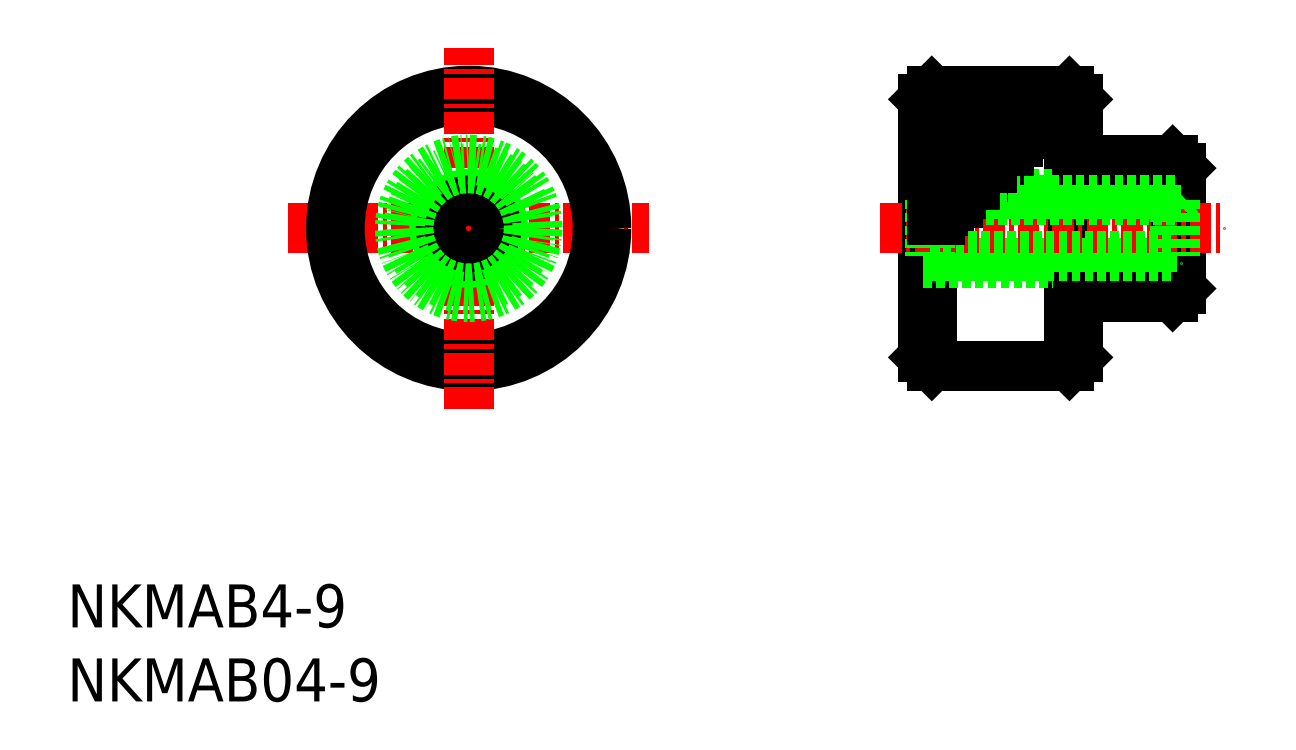
<metadata>
{"format":"dxf","ext":"dxf","renderer":"ezdxf+matplotlib","layout":"modelspace","background":"white","min_lineweight":24,"dpi":150}
</metadata>
<code>
0
SECTION
2
ENTITIES
0
TEXT
8
0
10
-1.517e-07
20
4.302
30
0
40
2.5
1
NKMAB4-9
0
TEXT
8
0
10
-1.517e-07
20
-1.335e-07
30
0
40
2.5
1
NKMAB04-9
0
LINE
8
0
10
64.37
20
25.88
30
0
11
64.75
21
25.5
31
0
0
LINE
8
0
10
49.75
20
25.5
30
0
11
50.13
21
25.88
31
0
0
LINE
8
0
10
64.75
20
24
30
0
11
64.75
21
31
31
0
0
LINE
8
0
10
64.25
20
23.5
30
0
11
64.25
21
31.5
31
0
0
LINE
8
0
10
49.75
20
20
30
0
11
49.75
21
35
31
0
0
LINE
8
0
10
58.75
20
35
30
0
11
58.75
21
20
31
0
0
LINE
8
0
10
50.25
20
19.5
30
0
11
50.25
21
35.5
31
0
0
LINE
8
0
10
58.25
20
19.5
30
0
11
58.25
21
35.5
31
0
0
LINE
8
0
10
64.25
20
23.5
30
0
11
64.75
21
24
31
0
0
LINE
8
0
10
49.75
20
25.5
30
0
11
64.75
21
25.5
31
0
0
LINE
8
0
10
58.75
20
23.5
30
0
11
64.25
21
23.5
31
0
0
LINE
8
0
10
49.75
20
20
30
0
11
50.25
21
19.5
31
0
0
LINE
8
0
10
58.25
20
19.5
30
0
11
58.75
21
20
31
0
0
LINE
8
0
10
58.25
20
19.5
30
0
11
50.25
21
19.5
31
0
0
LINE
8
CENTER
10
47.25
20
27.5
30
0
11
67.25
21
27.5
31
0
0
LINE
8
0
10
64.75
20
31
30
0
11
64.25
21
31.5
31
0
0
LINE
8
0
10
64.75
20
29.5
30
0
11
49.75
21
29.5
31
0
0
LINE
8
0
10
64.37
20
29.12
30
0
11
64.75
21
29.5
31
0
0
LINE
8
0
10
64.37
20
29.12
30
0
11
64.37
21
25.88
31
0
0
LINE
8
0
10
64.25
20
31.5
30
0
11
58.75
21
31.5
31
0
0
LINE
8
0
10
50.13
20
29.12
30
0
11
49.75
21
29.5
31
0
0
LINE
8
0
10
51.25
20
28.5
30
0
11
50.25
21
28.5
31
0
0
LINE
8
0
10
50.13
20
29.12
30
0
11
50.13
21
25.88
31
0
0
LINE
8
0
10
53.25
20
30.5
30
0
11
50.25
21
30.5
31
0
0
LINE
8
0
10
54.25
20
31.5
30
0
11
50.25
21
31.5
31
0
0
LINE
8
0
10
52.25
20
29.5
30
0
11
50.25
21
29.5
31
0
0
LINE
8
0
10
49.75
20
35
30
0
11
50.25
21
35.5
31
0
0
LINE
8
0
10
58.75
20
35
30
0
11
58.25
21
35.5
31
0
0
LINE
8
0
10
55.25
20
32.5
30
0
11
50.25
21
32.5
31
0
0
LINE
8
0
10
58.25
20
35.5
30
0
11
50.25
21
35.5
31
0
0
LINE
8
CENTER
10
12.83
20
27.5
30
0
11
33.83
21
27.5
31
0
0
CIRCLE
8
0
10
23.33
20
27.5
30
0
40
8
0
CIRCLE
8
0
10
23.33
20
27.5
30
0
40
7.5
0
LINE
8
CENTER
10
23.33
20
17
30
0
11
23.33
21
38
31
0
0
CIRCLE
8
0
10
23.33
20
27.5
30
0
40
2
0
CIRCLE
8
0
10
23.33
20
27.5
30
0
40
1.621
0
CIRCLE
8
0
10
23.33
20
27.5
30
0
40
3.5
0
CIRCLE
8
0
10
23.33
20
27.5
30
0
40
4
0
LINE
8
0
10
56.25
20
33.5
30
0
11
50.25
21
33.5
31
0
0
LINE
8
0
10
57.25
20
34.5
30
0
11
50.25
21
34.5
31
0
0
LINE
8
0
10
64.37
20
29.12
30
0
11
50.13
21
29.12
31
0
0
LINE
8
0
10
50.13
20
25.88
30
0
11
64.37
21
25.88
31
0
0
LINE
8
0
10
56.75
20
34
30
0
11
50.25
21
34
31
0
0
LINE
8
0
10
57.75
20
35
30
0
11
50.25
21
35
31
0
0
LINE
8
0
10
55.75
20
33
30
0
11
50.25
21
33
31
0
0
LINE
8
0
10
54.75
20
32
30
0
11
50.25
21
32
31
0
0
LINE
8
0
10
53.75
20
31
30
0
11
50.25
21
31
31
0
0
LINE
8
0
10
52.75
20
30
30
0
11
50.25
21
30
31
0
0
LINE
8
0
10
51.75
20
29
30
0
11
50.25
21
29
31
0
0
LINE
8
0
10
50.75
20
28
30
0
11
50.25
21
28
31
0
0
ENDSEC
0
EOF

</code>
